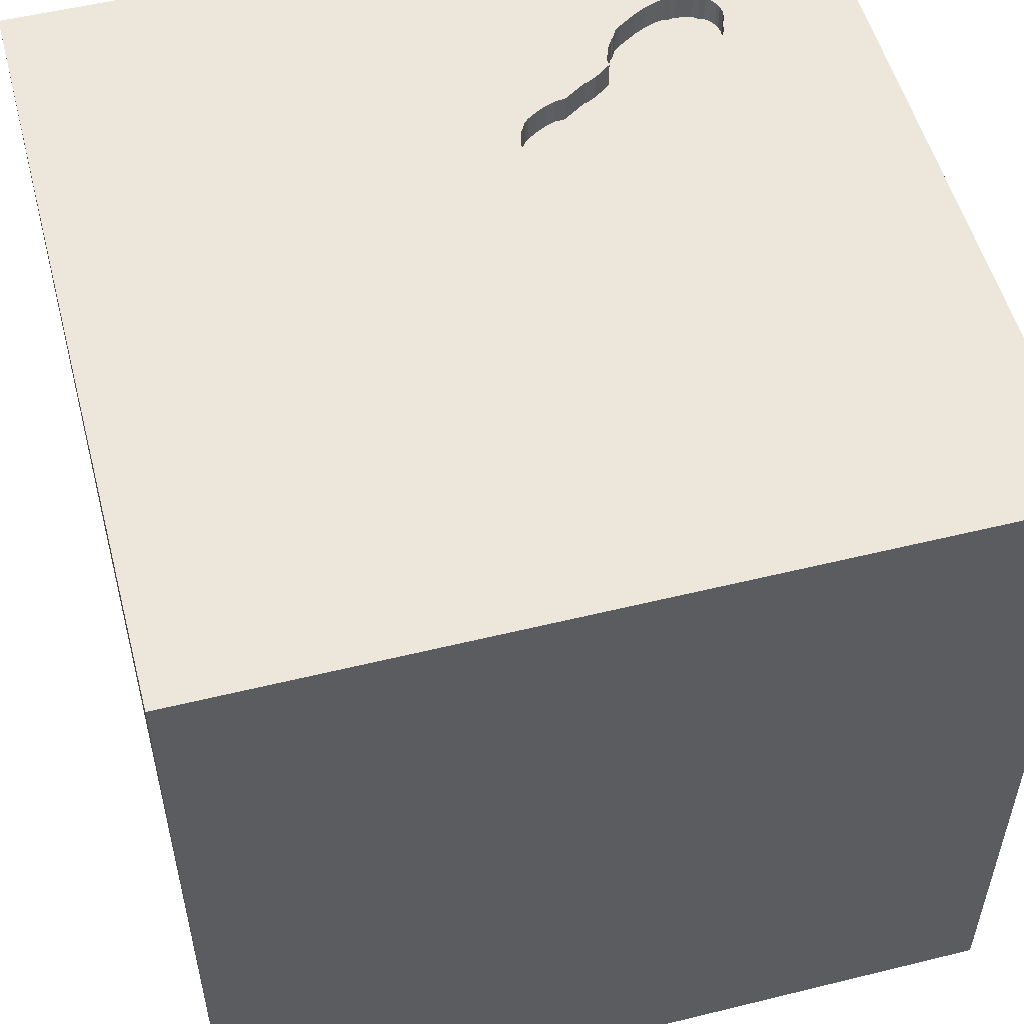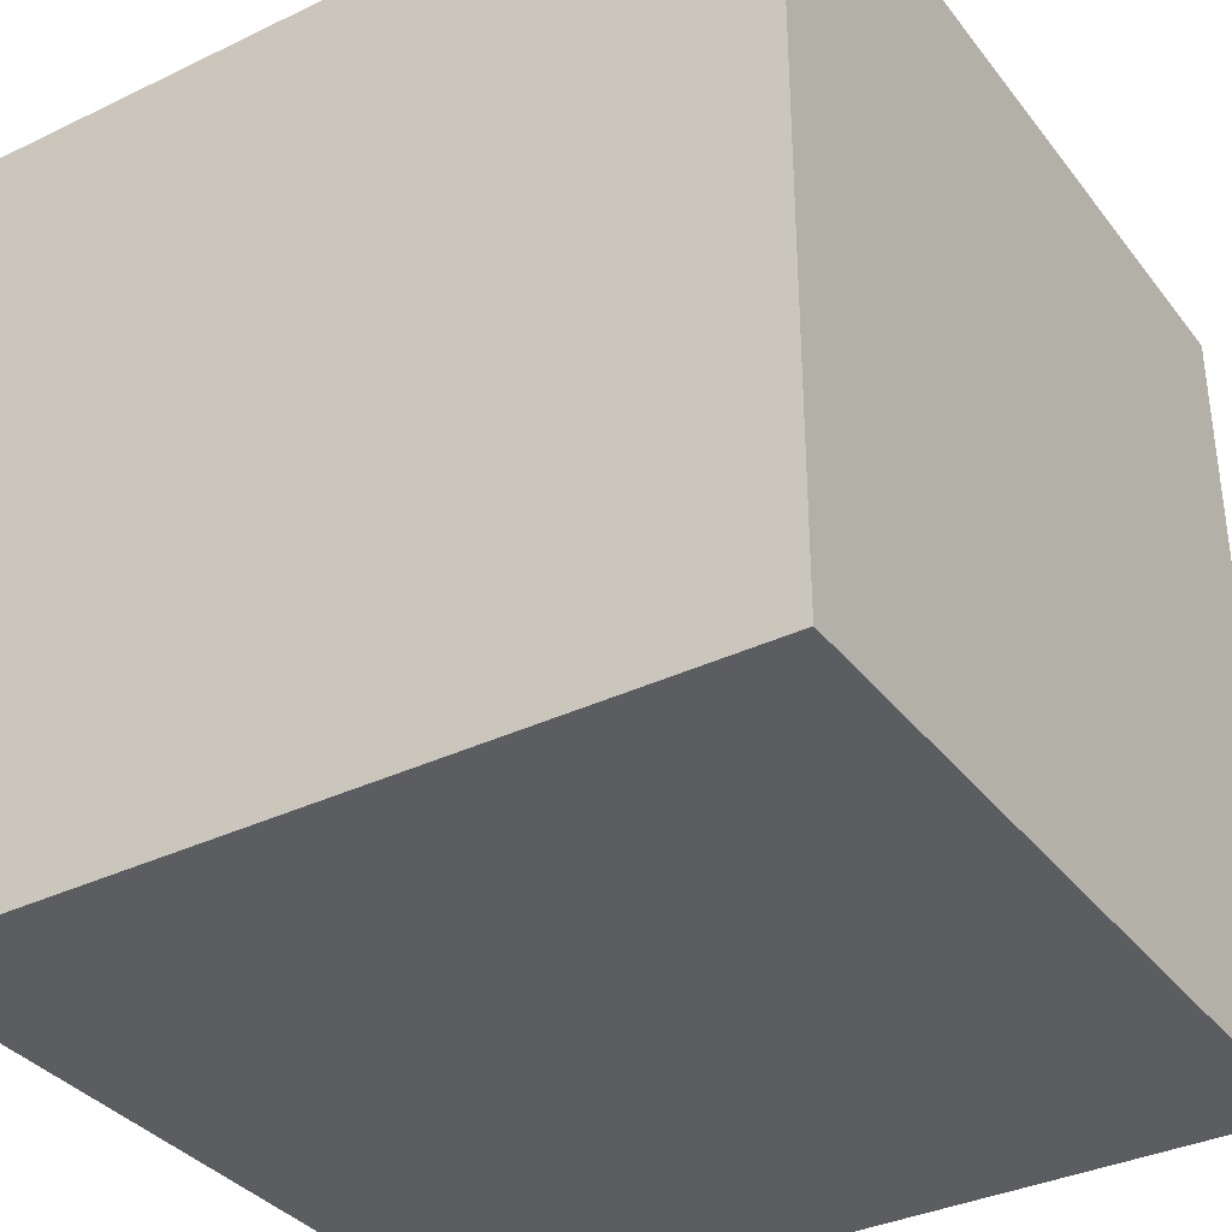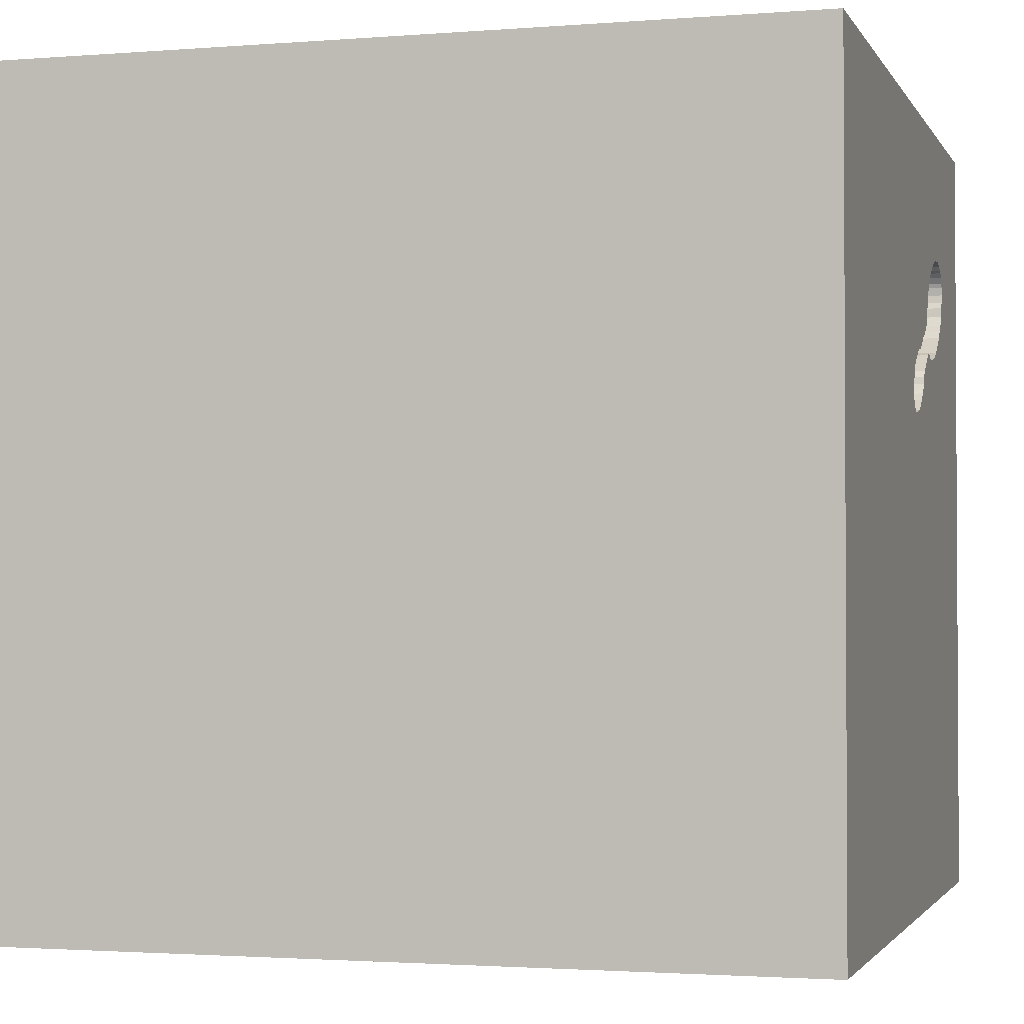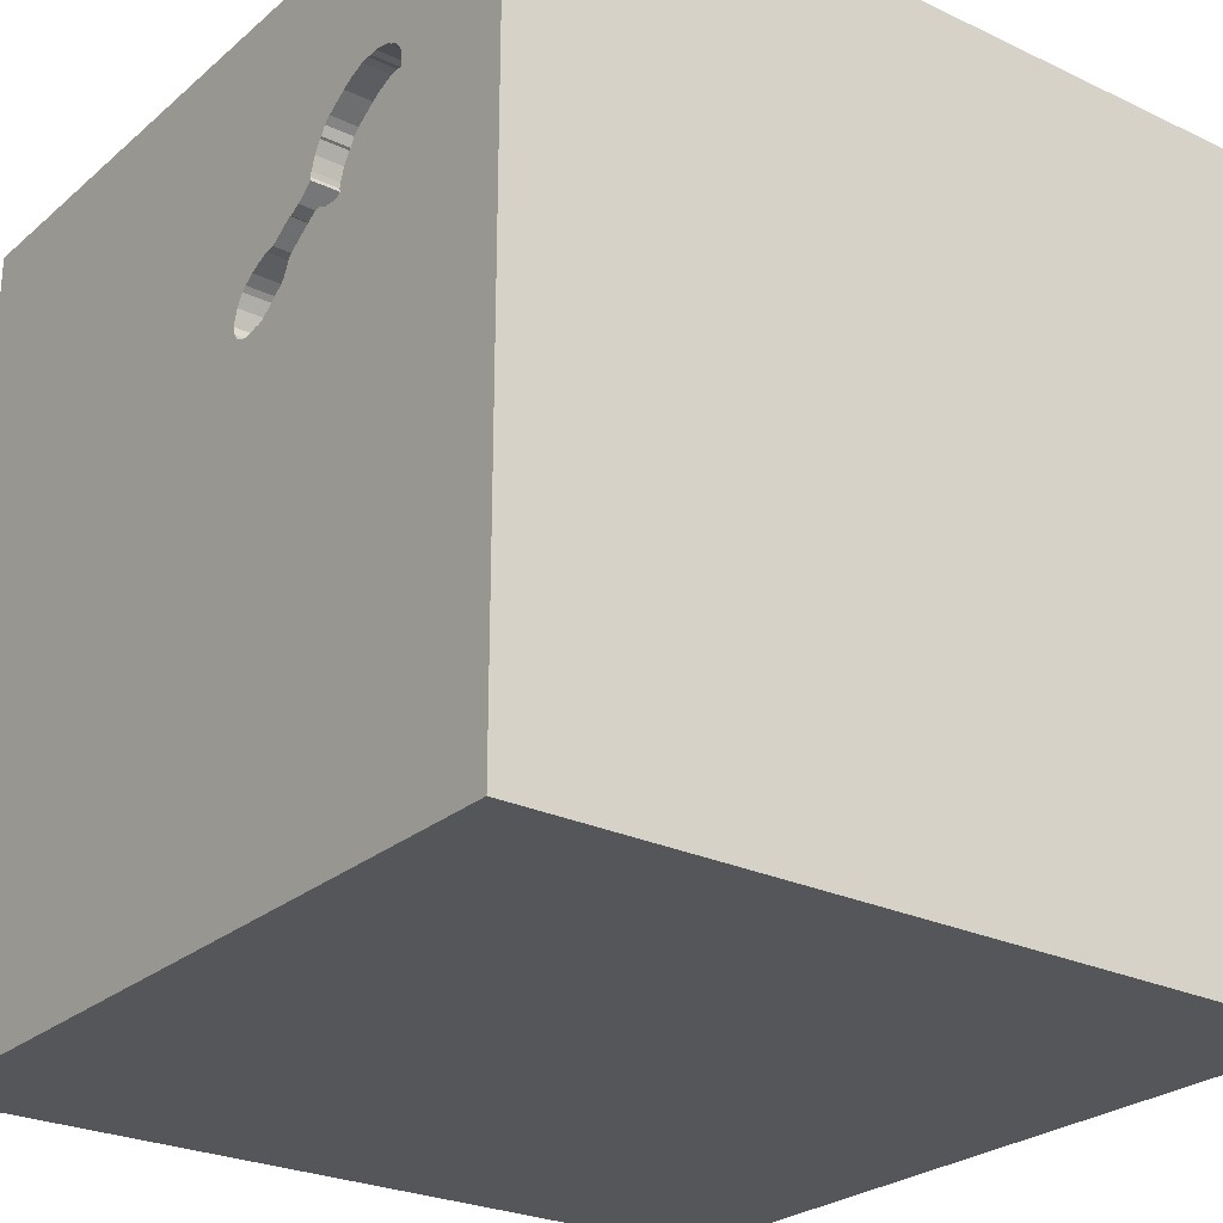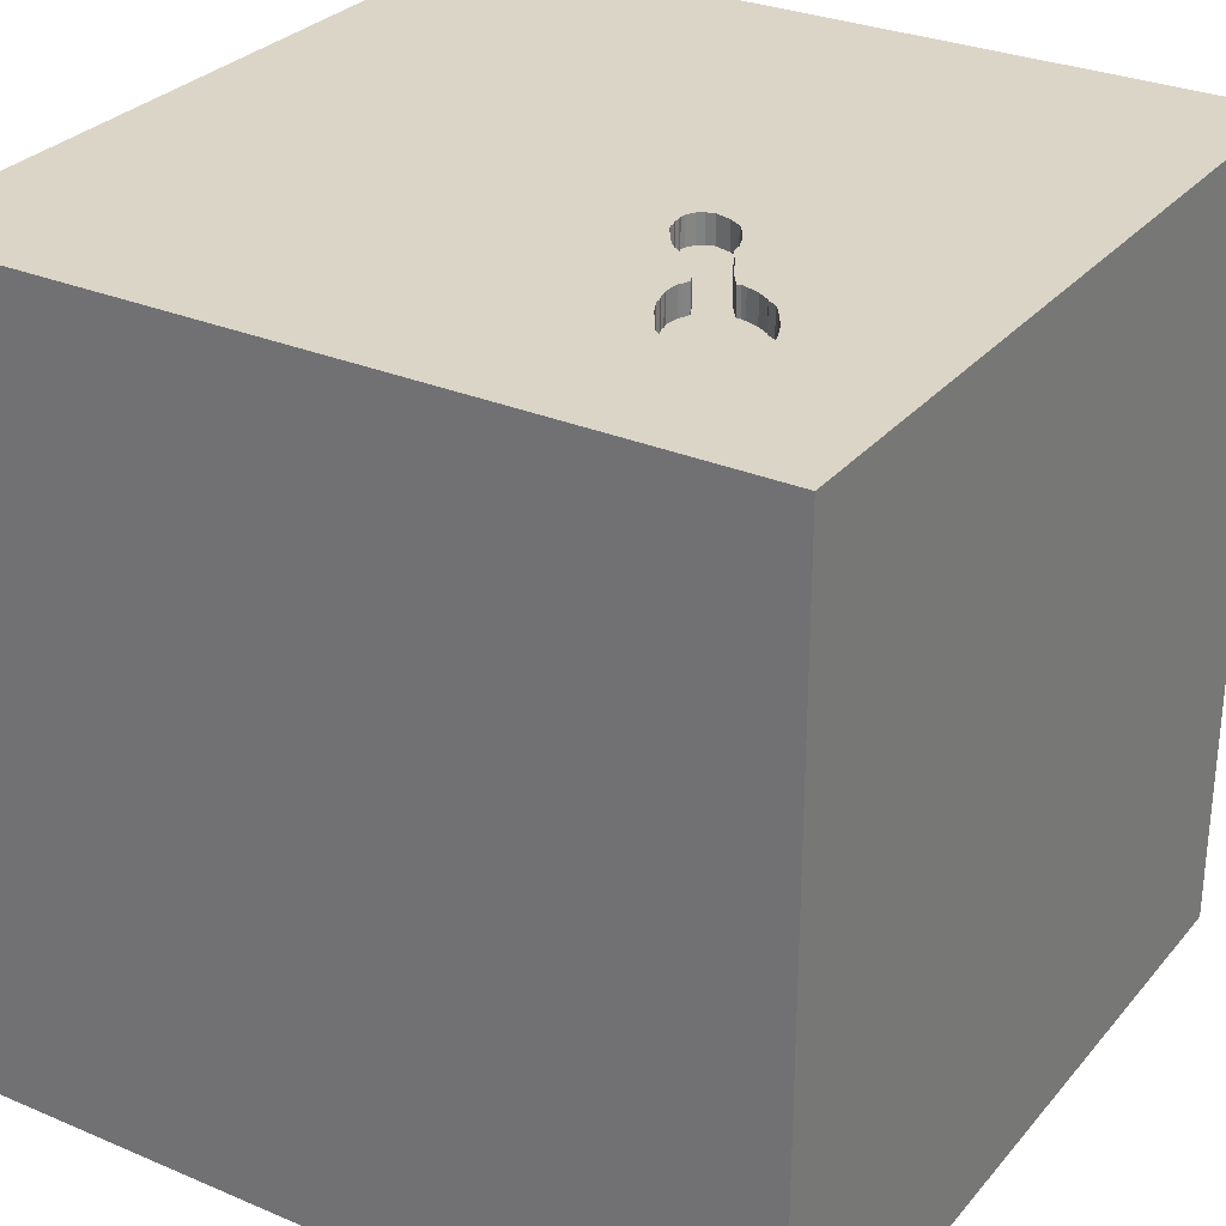
<metadata>
{"format":"obj","ext":"obj","renderer":"f3d","projection":"perspective","resolution":1024,"background":"white","views":[{"elev":53.6,"azim":165.3,"up":"+Y"},{"elev":-35.4,"azim":32.4,"up":"+Z"},{"elev":-2.0,"azim":106.0,"up":"+Z"},{"elev":-25.8,"azim":-127.0,"up":"+Z"},{"elev":29.5,"azim":-58.0,"up":"+Y"}]}
</metadata>
<code>
o spoon_96
v -0.9964 1.5 0.8343
v -0.9964 1.4 0.8343
v -0.5478 1.5 0.7349
v -0.4725 1.5 0.6819
v -0.4325 1.5 0.4865
v -0.4325 1.4 0.4865
v -0.6358 1.5 0.9129
v -0.6358 1.4 0.9129
v -0.9371 1.5 0.7326
v -0.9641 1.5 0.7555
v -0.4177 1.5 0.4611
v -0.4177 1.4 0.4611
v -0.255 1.5 0.3652
v -0.255 1.4 0.3652
v -1.042 0.625 -1.5
v -0.8333 1.25 1.5
v -1.094 -1.5 -0.02604
v -0.7552 -1.5 1.302
v -0.6771 -1.5 -0.5208
v -0.8333 -1.5 -1.5
v -0.8333 -1.5 1.5
v -0.4427 1.5 -0.7389
v -0.8431 1.5 0.2295
v -0.5208 1.5 1.204
v -0.9345 1.5 0.9929
v -0.8333 1.5 1.5
v -0.6177 -0.8236 -1.5
v -0.8724 0.651 1.5
v -0.8158 1.5 0.6376
v -0.8158 1.4 0.6376
v -1.014 1.5 0.8876
v -0.9311 1.5 0.7223
v -0.7092 1.5 0.9609
v -0.7092 1.4 0.9609
v -0.8738 1.5 1.006
v 0.4948 -0.9505 1.5
v 0.6771 0.3776 -1.5
v 0.1823 0.4818 1.5
v 0.1823 1.094 1.5
v 0.8008 -0.3695 -1.5
v 0.625 -0.4297 1.5
v 0.4427 -1.5 0.2083
v 0.1562 -1.5 -0.4427
v 0.1562 -1.5 -1.5
v 0.3646 -1.5 -1.172
v 0.1302 -1.5 1.5
v 0.6771 -1.5 0.7682
v 0.9049 1.5 1.159
v 0.2865 1.5 0.7552
v 0.1042 1.5 -1.5
v 0.1302 1.5 1.5
v 0.2344 -1.224 -1.5
v -0.593 1.5 0.6177
v -0.593 1.4 0.6177
v -0.6125 1.5 0.8924
v -0.2015 1.5 0.3669
v -1.014 1.4 0.8876
v -0.4621 1.5 0.5373
v -0.4621 1.4 0.5373
v -0.6197 1.5 0.6089
v -0.445 1.5 0.6676
v -0.1823 -1.146 1.5
v 0.03744 0.8757 -1.5
v 0 -0 1.5
v -0.1823 -0.4818 1.5
v 0 -1.5 0.4427
v -0.03906 -1.5 1.276
v -0.1562 -1.5 -1.224
v 0.1172 1.5 0.1823
v -0.3087 1.5 0.3793
v -0.2197 1.5 0.3631
v -0.2197 1.4 0.3631
v -0.2582 1.5 0.5848
v -0.6125 1.4 0.8924
v -0.1556 1.5 0.405
v -0.1556 1.4 0.405
v -0.1754 1.5 0.5168
v -0.5643 1.5 0.8138
v -0.5643 1.4 0.8138
v -0.7194 1.5 0.6007
v -0.7194 1.4 0.6007
v 1.185 0.9245 -1.5
v 1.302 0.638 1.5
v 1.198 -0 1.5
v 1.5 1.5 1.5
v 1.25 -0.4688 1.5
v 1.068 -1.5 0.1953
v 1.5 -1.5 1.5
v 1.5 -1.5 -1.5
v 0.7943 1.5 -0.7389
v 0.9635 1.5 0.2474
v 1.5 1.5 -1.5
v -0.5443 1.5 0.7483
v -0.7036 1.5 0.6009
v -0.7036 1.4 0.6009
v -0.2019 1.5 0.5506
v -0.2019 1.4 0.5506
v -0.7438 1.5 0.6115
v -0.8325 1.5 1.005
v -0.8325 1.4 1.005
v -0.2777 1.5 0.5949
v -0.6068 1.5 0.6131
v -0.4054 1.5 0.4478
v -0.4054 1.4 0.4478
v -0.625 -1.042 1.5
v -0.4687 -1.5 0.4427
v -0.4687 -1.5 -0
v -0.5729 -1.5 -1.068
v -0.5208 -1.5 0.9635
v -0.7289 1.5 0.9711
v -0.7304 1.5 0.6056
v -0.6725 1.5 0.9369
v -1.5 -0.8594 -0.9635
v -1.5 0.5729 0.3906
v -1.5 0.4167 -0.1562
v -1.5 0.6771 1.263
v -1.5 0.625 -0.625
v -1.5 0.1823 0.7812
v -1.5 0.1042 -1.5
v -1.5 0.651 -1.185
v -1.5 -0.1562 1.5
v -1.5 0.02604 -1.094
v -1.5 -0.1042 0.1562
v -1.5 -0.1823 1.146
v -1.5 0 -0.4687
v -1.5 1.237 0.2083
v -1.5 1.5 1.5
v -1.5 1.25 -0.599
v -1.5 1.5 -1.5
v -1.5 -0.625 0.1562
v -1.5 -0.625 1.198
v -1.5 -0.4688 0.625
v -1.5 -0.4687 -0.4167
v -1.5 -1.5 0.1042
v -1.5 -1.5 1.5
v -1.5 -1.5 -1.5
v -1.5 0.8333 1.5
v -1.5 1.5 -0.1562
v -1.5 1.5 0.8333
v -1.5 -1.12 0.2604
v -1.5 -1.263 -0.3646
v -1.5 -1.198 0.7292
v -1.5 -0.4167 -1.042
v -1.5 0.8333 -0.1562
v -0.3509 1.5 0.6113
v -0.3711 1.5 0.4201
v -0.4842 1.5 0.688
v -0.4842 1.4 0.688
v -0.3711 1.4 0.4201
v -0.445 1.4 0.6676
v -0.5481 1.5 0.7665
v -0.5481 1.4 0.7665
v -0.9345 1.4 0.9929
v -0.1461 1.5 0.4355
v -0.1461 1.4 0.4355
v 0.5729 1.029 1.5
v 0.8203 -1.5 -1.042
v 0.6771 -1.5 1.276
v 0.8203 -1.5 -0.3385
v -0.7877 1.5 0.6244
v -0.6865 1.5 0.5949
v -0.6865 1.4 0.5949
v -1.005 1.5 0.9339
v -0.9223 1.5 0.7072
v -0.9223 1.4 0.7072
v -0.2916 1.5 0.3734
v -0.2331 1.5 0.3666
v -0.3087 1.4 0.3793
v -0.9745 1.5 0.9719
v -0.9745 1.4 0.9719
v -0.2386 1.5 0.5746
v -0.9902 1.5 0.956
v 1.302 -1.5 -0.5729
v -0.5686 1.5 0.6069
v -0.5686 1.4 0.6069
v 1.5 0.2376 0.8561
v 1.5 -0.1432 -0.166
v 1.5 -0.1302 -1.5
v 1.5 -0.1042 1.5
v 1.5 1.055 0.8105
v 1.5 -1.5 -0.8333
v 1.5 -1.5 0.1562
v 1.5 0.931 -0.2962
v 1.5 0.8333 -1.5
v 1.5 0.7747 -1.169
v 1.5 1.5 -0.1042
v 1.5 -0.9473 0.7161
v 1.5 -0.8171 -0.7324
v -0.5891 1.5 0.8561
v -0.5891 1.4 0.8561
v -0.2758 1.5 0.3736
v -0.9902 1.4 0.956
v -0.186 1.5 0.5349
v -0.186 1.4 0.5349
v -1.008 1.5 0.8573
v -0.6197 1.4 0.6089
v -1.198 -0.2083 -1.5
v -1.25 -0.03906 1.5
v -1.068 -0.4948 1.5
v -1.198 -1.5 0.3646
v -1.25 -1.5 -0.4427
v -1.276 0.9505 1.5
v -0.5443 1.4 0.7483
v -0.519 1.5 0.7136
v -1.011 1.5 0.9168
v -1.011 1.4 0.9168
v -0.9442 1.5 0.9862
v -0.5964 1.5 0.8609
v -0.5964 1.4 0.8609
v -0.8032 1.5 1.001
v -0.9539 1.5 0.9794
v -0.6306 1.5 0.6003
v -0.5339 0.2604 1.5
v -0.3125 1.055 1.5
v -0.4412 1.5 0.5132
v -0.4412 1.4 0.5132
v -0.8738 1.4 1.006
v -0.8507 1.5 1.001
v -0.8507 1.4 1.001
v -0.9641 1.4 0.7555
v -0.17 1.5 0.383
v -0.17 1.4 0.383
v -0.2015 1.4 0.3669
v -0.1613 1.5 0.4926
v -0.2386 1.4 0.5746
v 0.7292 0.2344 1.5
v -0.2331 1.4 0.3666
v -0.5478 1.4 0.7349
v -0.9539 1.4 0.9794
v -0.2777 1.4 0.5949
v -0.9371 1.4 0.7326
v -0.784 1.5 0.9943
v -0.7596 1.5 0.6113
v -0.7596 1.4 0.6113
v -0.3509 1.4 0.6113
v -0.9888 1.5 0.7978
v -0.6306 1.4 0.6003
v -0.3156 1.5 0.6092
v -0.7438 1.4 0.6115
v -0.7483 1.5 0.9812
v -0.7483 1.4 0.9812
v -0.8032 1.4 1.001
v -0.1613 1.4 0.4926
v -0.3156 1.4 0.6092
v -0.2916 1.4 0.3734
v -0.3399 1.5 0.3997
v -0.9888 1.4 0.7978
v -0.439 1.5 0.6689
v -0.439 1.4 0.6689
v -1.008 1.4 0.8573
v -1.005 1.4 0.9339
v -0.2758 1.4 0.3736
f 135 18 21
f 121 131 135
f 21 105 135
f 135 199 121
f 142 134 135
f 131 142 135
f 46 105 21
f 121 124 131
f 142 140 134
f 18 46 21
f 46 62 105
f 199 198 121
f 134 200 135
f 135 109 18
f 18 67 46
f 105 199 135
f 131 132 142
f 109 67 18
f 132 140 142
f 134 17 200
f 140 141 134
f 200 109 135
f 124 132 131
f 200 106 109
f 121 116 124
f 132 130 140
f 46 36 62
f 62 65 105
f 105 65 199
f 137 116 121
f 134 201 17
f 109 66 67
f 198 137 121
f 124 118 132
f 17 106 200
f 106 66 109
f 199 213 198
f 198 202 137
f 116 118 124
f 141 136 134
f 17 107 106
f 67 158 46
f 88 36 46
f 36 65 62
f 65 213 199
f 132 123 130
f 136 201 134
f 158 88 46
f 198 28 202
f 118 123 132
f 130 141 140
f 66 47 67
f 67 47 158
f 213 28 198
f 130 133 141
f 36 41 65
f 65 64 213
f 201 19 17
f 17 19 107
f 137 127 116
f 116 114 118
f 141 113 136
f 107 66 106
f 123 133 130
f 133 113 141
f 66 42 47
f 202 127 137
f 118 114 123
f 136 19 201
f 127 114 116
f 136 108 19
f 107 43 66
f 41 64 65
f 114 115 123
f 123 125 133
f 133 143 113
f 19 43 107
f 64 38 213
f 28 16 202
f 127 126 114
f 43 42 66
f 47 88 158
f 88 86 36
f 41 226 64
f 213 214 28
f 202 26 127
f 115 125 123
f 125 143 133
f 42 87 47
f 86 41 36
f 38 214 213
f 214 16 28
f 16 26 202
f 114 144 115
f 108 43 19
f 24 127 26
f 172 163 127
f 127 169 172
f 27 20 136
f 226 38 64
f 211 169 127
f 127 24 25
f 25 207 211
f 127 25 211
f 236 10 127
f 127 163 205
f 195 1 236
f 127 205 31
f 195 236 127
f 127 31 195
f 23 139 127
f 115 117 125
f 125 122 143
f 20 108 136
f 41 84 226
f 24 232 210
f 99 218 35
f 24 210 99
f 35 25 24
f 24 99 35
f 10 9 23
f 23 127 10
f 139 126 127
f 126 144 114
f 143 136 113
f 108 68 43
f 43 159 42
f 47 87 88
f 86 84 41
f 214 26 16
f 240 232 24
f 24 110 240
f 143 119 136
f 197 27 136
f 87 182 88
f 187 88 182
f 88 179 86
f 38 39 214
f 24 112 33
f 33 110 24
f 23 9 32
f 23 32 164
f 144 117 115
f 117 122 125
f 197 136 119
f 42 159 87
f 187 179 88
f 24 204 93
f 189 208 55
f 24 93 151
f 24 151 78
f 24 78 189
f 7 112 24
f 24 189 55
f 55 7 24
f 23 164 29
f 233 98 111
f 23 29 160
f 233 111 23
f 23 160 233
f 139 138 126
f 20 68 108
f 176 179 187
f 214 51 26
f 93 204 3
f 23 111 80
f 60 102 23
f 23 80 94
f 212 60 23
f 23 94 161
f 23 161 212
f 23 138 139
f 122 119 143
f 20 44 68
f 68 45 43
f 43 157 159
f 179 84 86
f 226 156 38
f 156 39 38
f 39 51 214
f 24 26 51
f 204 24 238
f 238 145 248
f 248 61 4
f 204 238 248
f 204 248 4
f 174 23 102
f 102 53 174
f 126 128 144
f 117 120 122
f 63 27 197
f 27 44 20
f 45 157 43
f 84 83 226
f 204 4 147
f 69 77 193
f 101 238 24
f 24 69 193
f 24 193 96
f 73 101 24
f 171 73 24
f 24 96 171
f 174 58 215
f 23 174 215
f 128 117 144
f 52 44 27
f 159 173 87
f 177 176 187
f 69 24 49
f 69 221 75
f 224 77 69
f 154 224 69
f 69 75 154
f 246 70 23
f 23 215 5
f 146 246 23
f 103 146 23
f 23 5 11
f 23 11 103
f 56 221 69
f 23 70 166
f 56 69 23
f 13 167 71
f 166 191 13
f 71 56 23
f 23 166 13
f 23 13 71
f 138 128 126
f 120 119 122
f 179 83 84
f 22 23 69
f 15 197 119
f 15 63 197
f 44 45 68
f 157 173 159
f 173 182 87
f 226 85 156
f 48 24 51
f 128 120 117
f 40 27 63
f 188 187 182
f 188 177 187
f 83 85 226
f 156 51 39
f 49 24 48
f 128 129 120
f 37 40 63
f 40 52 27
f 183 176 177
f 180 179 176
f 91 69 49
f 90 22 69
f 173 181 182
f 90 69 91
f 120 129 119
f 44 157 45
f 89 173 157
f 188 182 181
f 179 85 83
f 156 85 51
f 15 119 129
f 89 44 52
f 185 183 177
f 183 180 176
f 180 85 179
f 48 51 85
f 91 49 48
f 22 138 23
f 138 129 128
f 40 89 52
f 89 181 173
f 22 129 138
f 82 37 63
f 44 89 157
f 89 188 181
f 185 177 188
f 63 15 129
f 82 40 37
f 50 22 90
f 50 63 129
f 92 82 63
f 92 183 185
f 186 180 183
f 186 91 48
f 186 90 91
f 92 50 90
f 50 129 22
f 92 63 50
f 178 40 82
f 178 185 188
f 92 186 183
f 186 85 180
f 186 48 85
f 92 90 186
f 92 184 82
f 184 178 82
f 178 89 40
f 178 188 89
f 184 185 178
f 92 185 184
f 243 155 227
f 224 154 155
f 155 243 224
f 243 227 252
f 155 76 227
f 194 243 252
f 252 227 14
f 154 75 76
f 76 155 154
f 76 223 227
f 77 224 243
f 243 194 77
f 252 97 194
f 252 14 191
f 14 227 13
f 222 223 76
f 72 227 223
f 194 193 77
f 252 168 97
f 96 193 194
f 194 97 96
f 13 191 14
f 191 166 252
f 167 13 227
f 75 221 222
f 222 76 75
f 223 222 56
f 227 72 167
f 56 71 72
f 72 223 56
f 245 168 252
f 97 168 225
f 245 252 166
f 221 56 222
f 71 167 72
f 168 245 70
f 171 96 97
f 97 225 171
f 149 225 168
f 166 70 245
f 70 246 168
f 149 230 225
f 246 146 149
f 149 168 246
f 73 171 225
f 225 230 73
f 230 149 104
f 101 73 230
f 230 104 244
f 146 103 104
f 104 149 146
f 230 244 101
f 104 235 244
f 103 11 104
f 238 101 244
f 104 12 235
f 244 235 238
f 12 104 11
f 235 12 6
f 145 238 235
f 235 6 216
f 11 5 6
f 6 12 11
f 235 249 145
f 235 216 59
f 5 215 216
f 216 6 5
f 248 145 249
f 235 59 249
f 215 58 59
f 59 216 215
f 61 248 249
f 249 150 61
f 59 150 249
f 58 174 59
f 59 175 150
f 175 59 174
f 4 61 150
f 150 148 4
f 175 148 150
f 148 147 4
f 175 228 148
f 174 53 54
f 54 175 174
f 204 147 148
f 148 228 204
f 54 228 175
f 53 102 54
f 228 3 204
f 54 196 228
f 196 54 102
f 102 60 196
f 93 3 228
f 228 203 93
f 196 95 228
f 228 152 203
f 196 162 95
f 95 239 228
f 60 212 237
f 237 196 60
f 203 152 93
f 79 152 228
f 162 196 237
f 95 162 94
f 239 95 81
f 79 228 239
f 151 93 152
f 78 151 152
f 152 79 78
f 212 161 162
f 162 237 212
f 161 94 162
f 94 80 95
f 111 98 239
f 239 81 111
f 81 95 80
f 239 209 79
f 81 80 111
f 239 30 209
f 209 190 79
f 79 190 78
f 98 233 234
f 234 239 98
f 234 30 239
f 30 8 209
f 190 209 189
f 189 78 190
f 233 160 234
f 160 29 30
f 30 234 160
f 34 8 30
f 209 8 74
f 208 189 209
f 112 7 8
f 8 34 112
f 165 34 30
f 55 208 209
f 209 74 55
f 74 8 55
f 165 30 29
f 29 164 165
f 34 33 112
f 7 55 8
f 231 34 165
f 164 32 165
f 110 33 34
f 34 241 110
f 231 241 34
f 231 165 32
f 32 9 231
f 241 240 110
f 231 219 241
f 9 10 231
f 232 240 241
f 241 242 232
f 231 2 219
f 241 219 242
f 220 231 10
f 242 210 232
f 2 231 247
f 219 2 229
f 100 242 219
f 220 247 231
f 10 236 220
f 242 100 210
f 2 247 1
f 229 217 219
f 2 250 229
f 100 219 99
f 247 220 236
f 99 210 100
f 236 1 247
f 1 195 2
f 217 229 153
f 35 218 219
f 219 217 35
f 250 2 195
f 57 229 250
f 218 99 219
f 217 153 35
f 153 229 207
f 207 25 153
f 195 31 250
f 57 206 229
f 57 250 31
f 25 35 153
f 211 207 229
f 31 205 206
f 206 57 31
f 251 229 206
f 229 170 211
f 192 229 251
f 205 163 251
f 251 206 205
f 169 211 170
f 170 229 192
f 163 172 192
f 192 251 163
f 172 169 170
f 170 192 172

</code>
